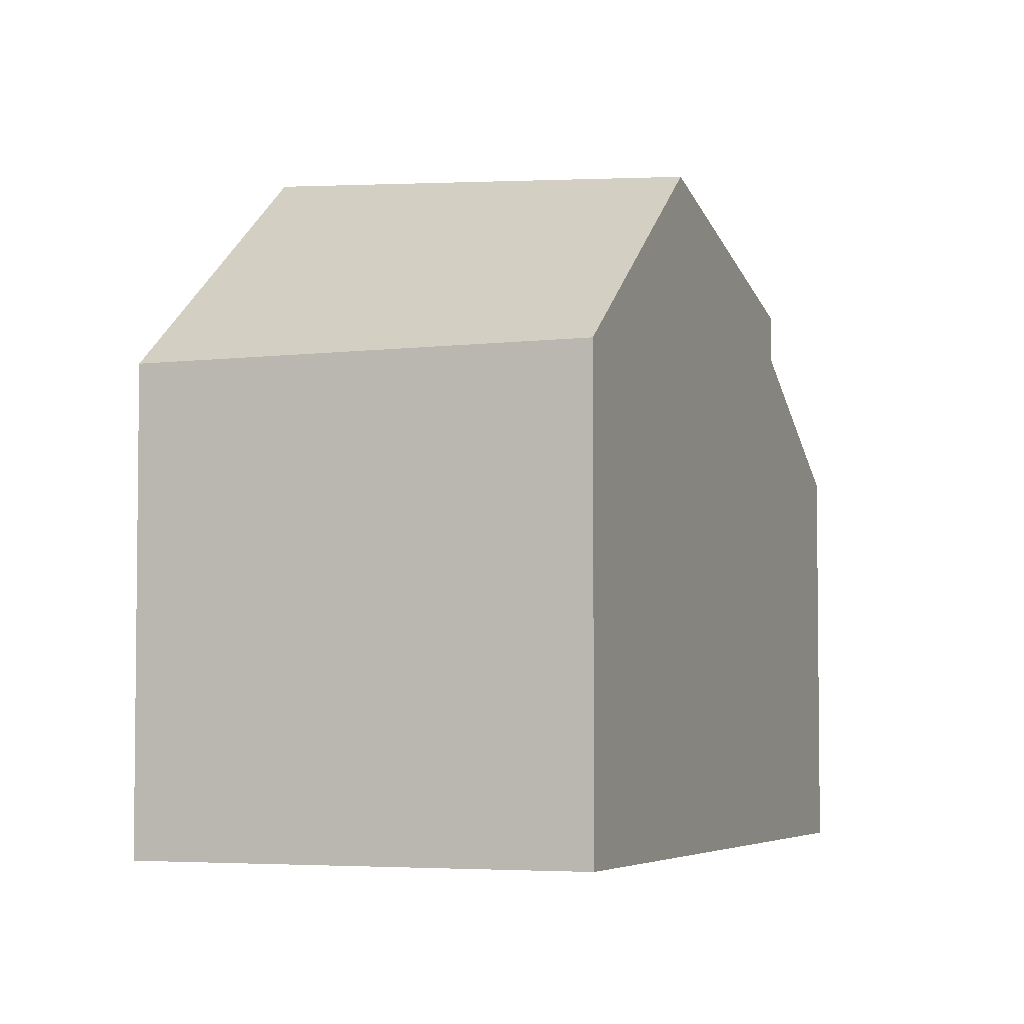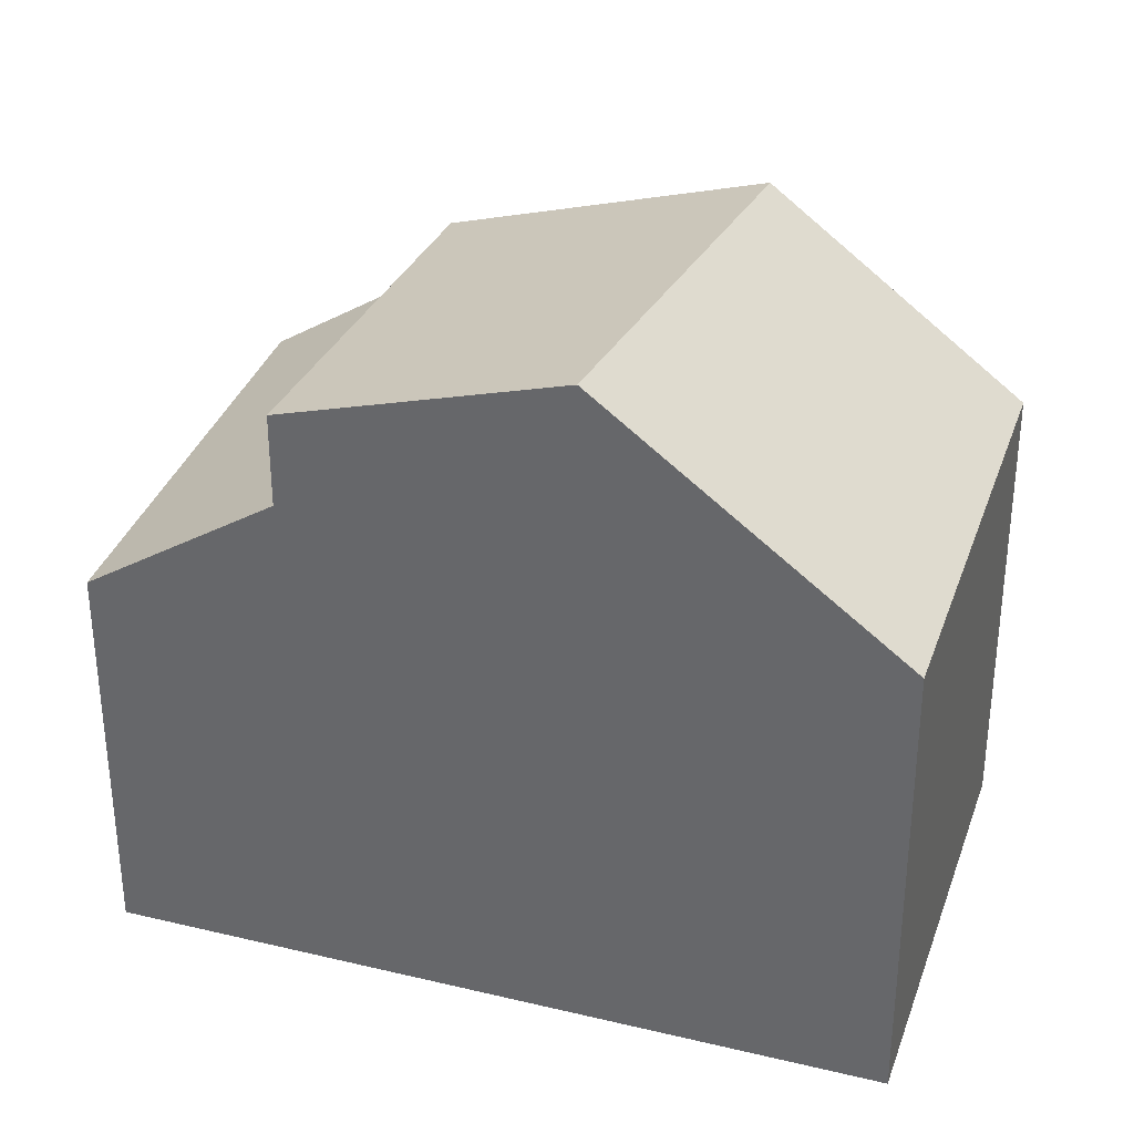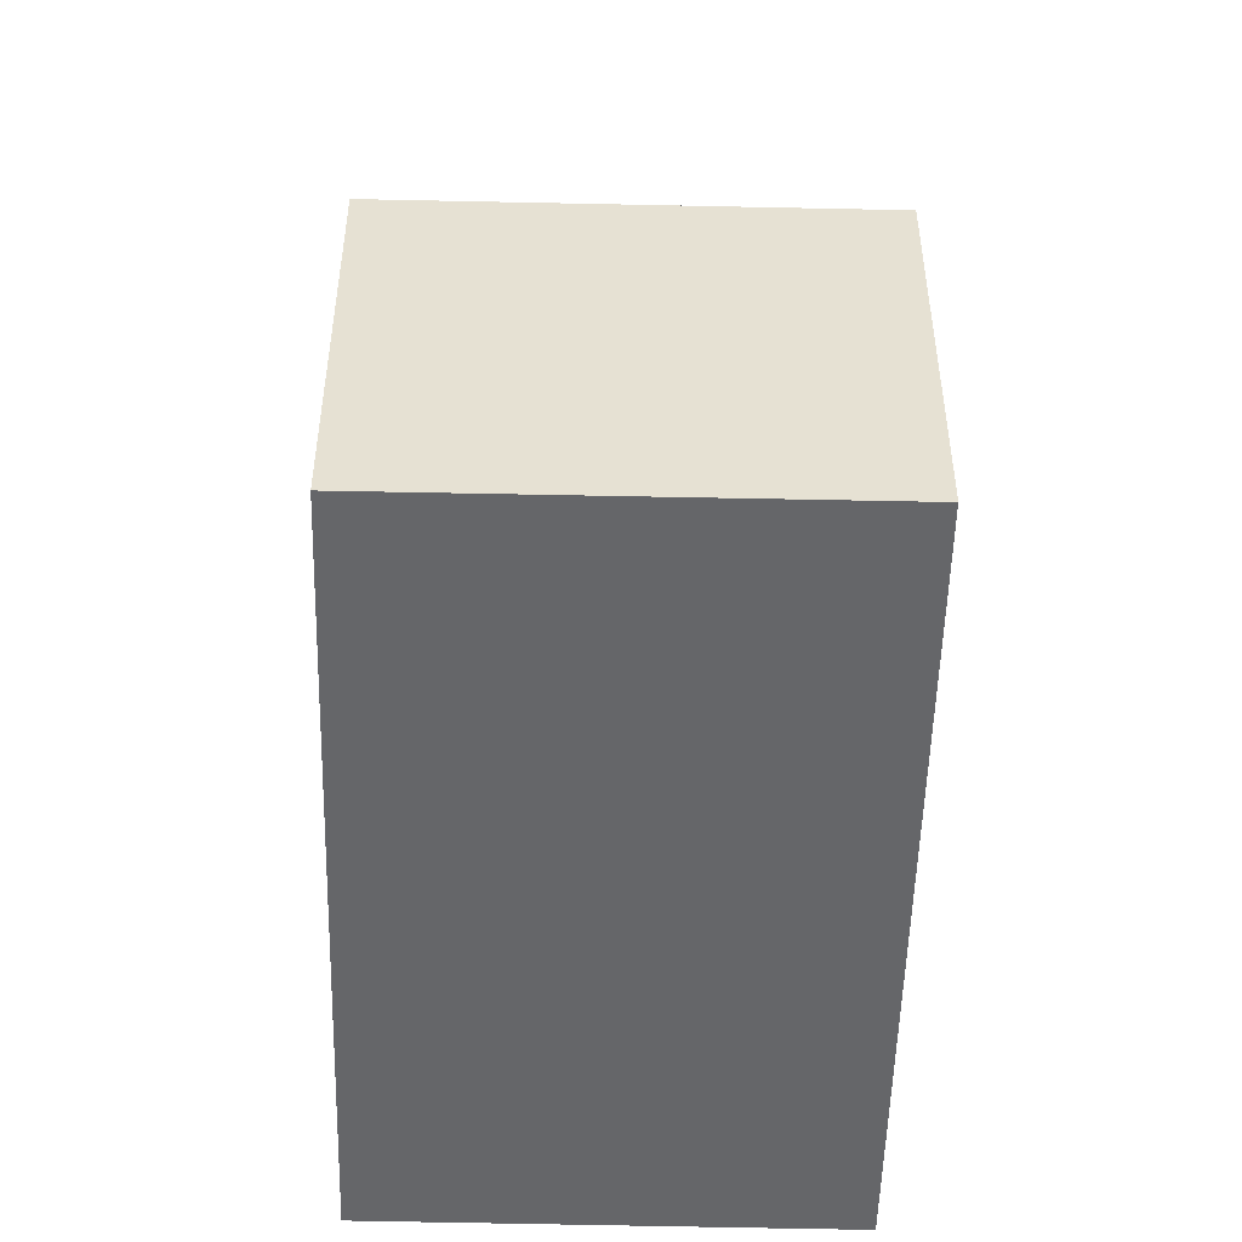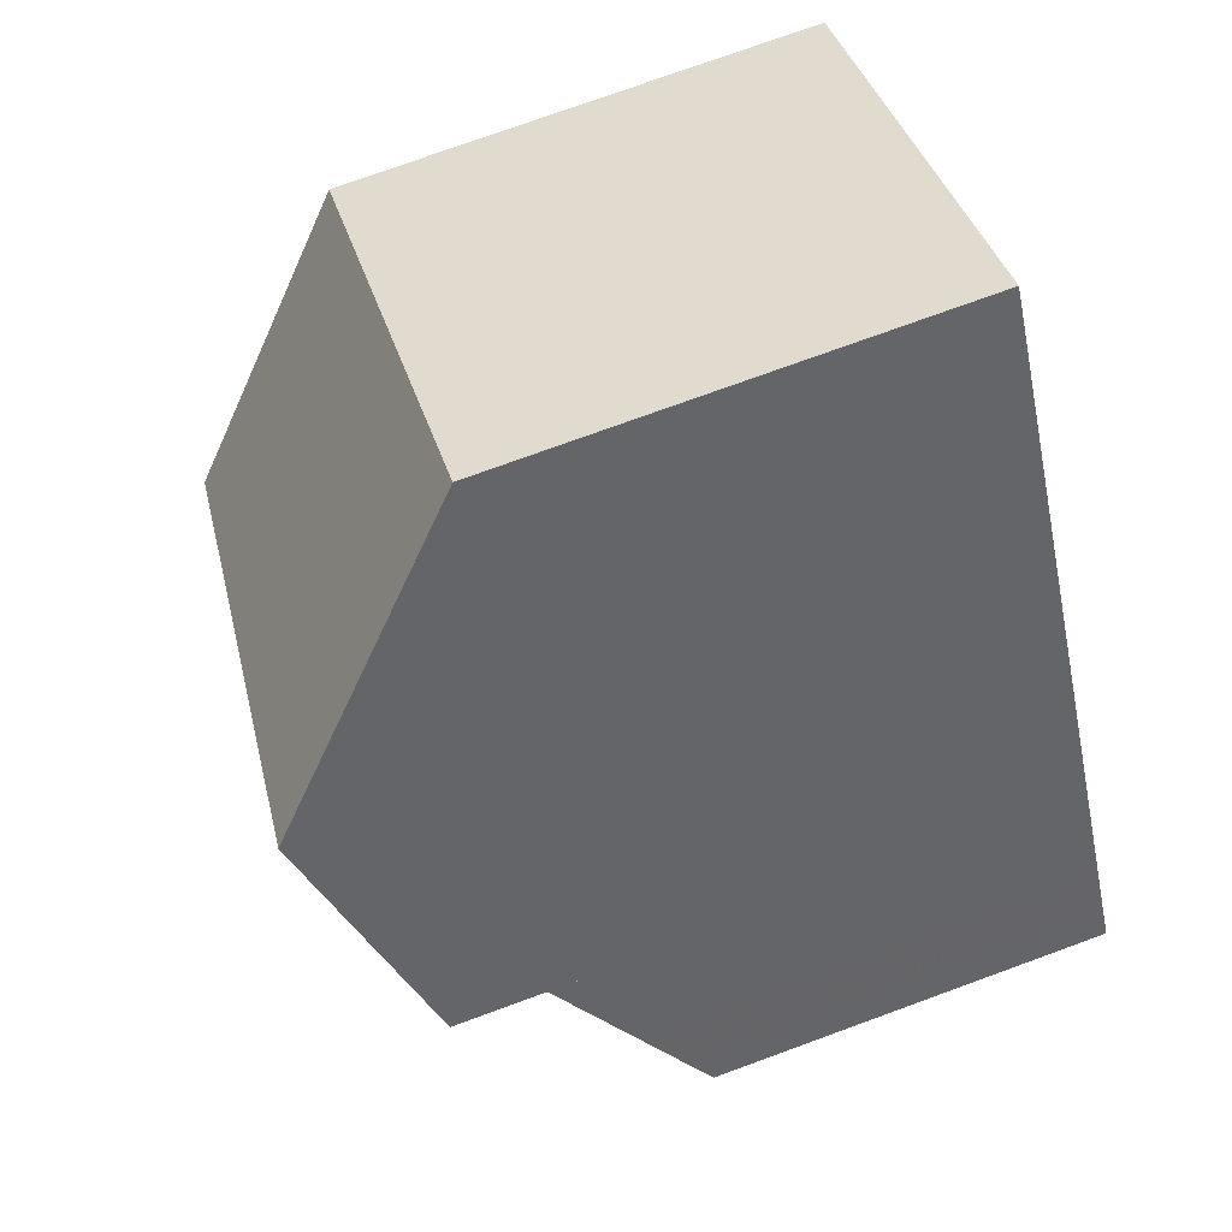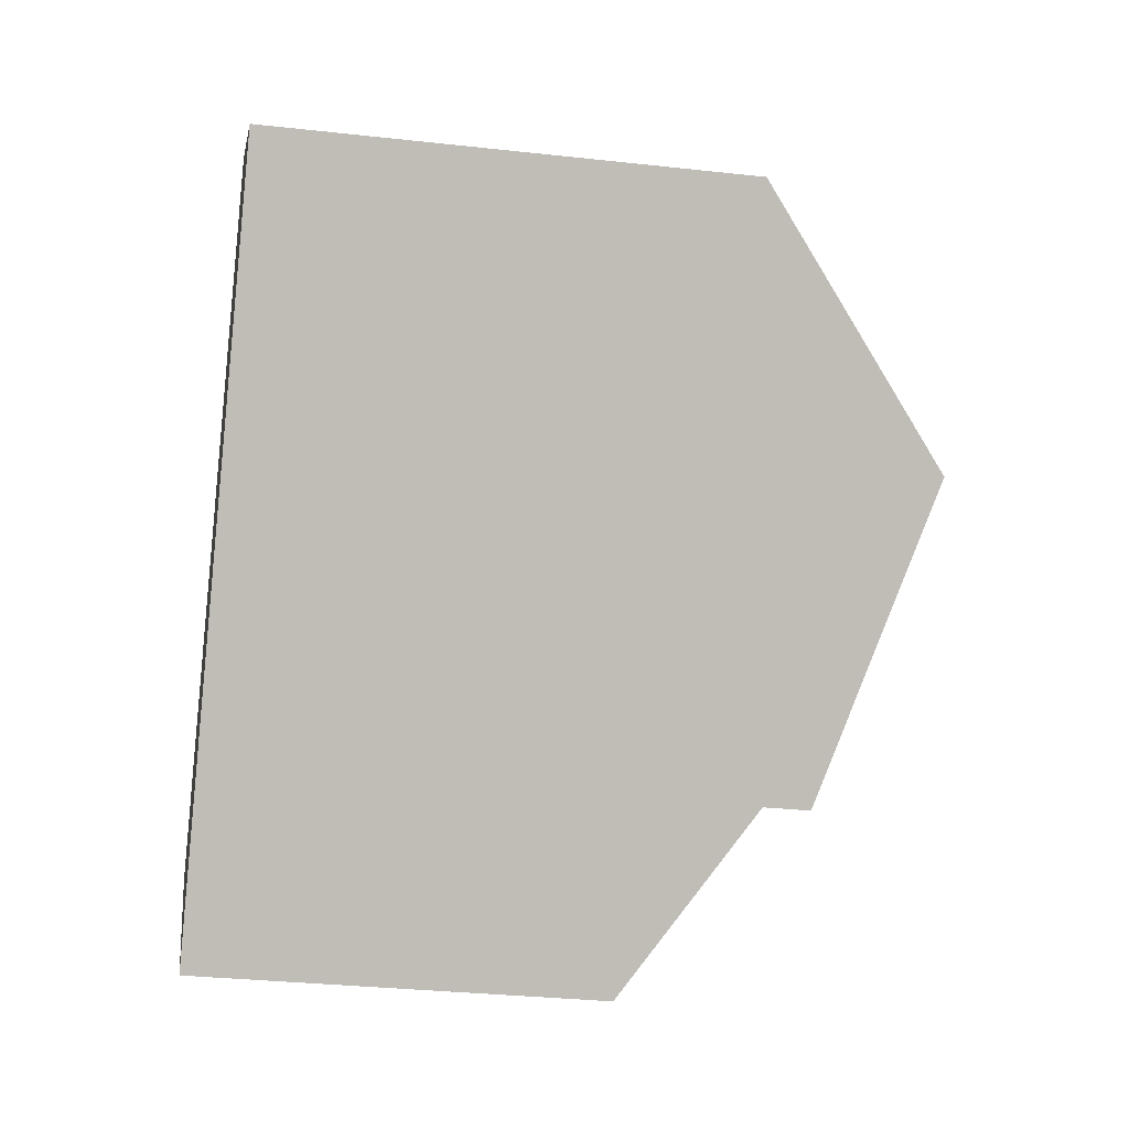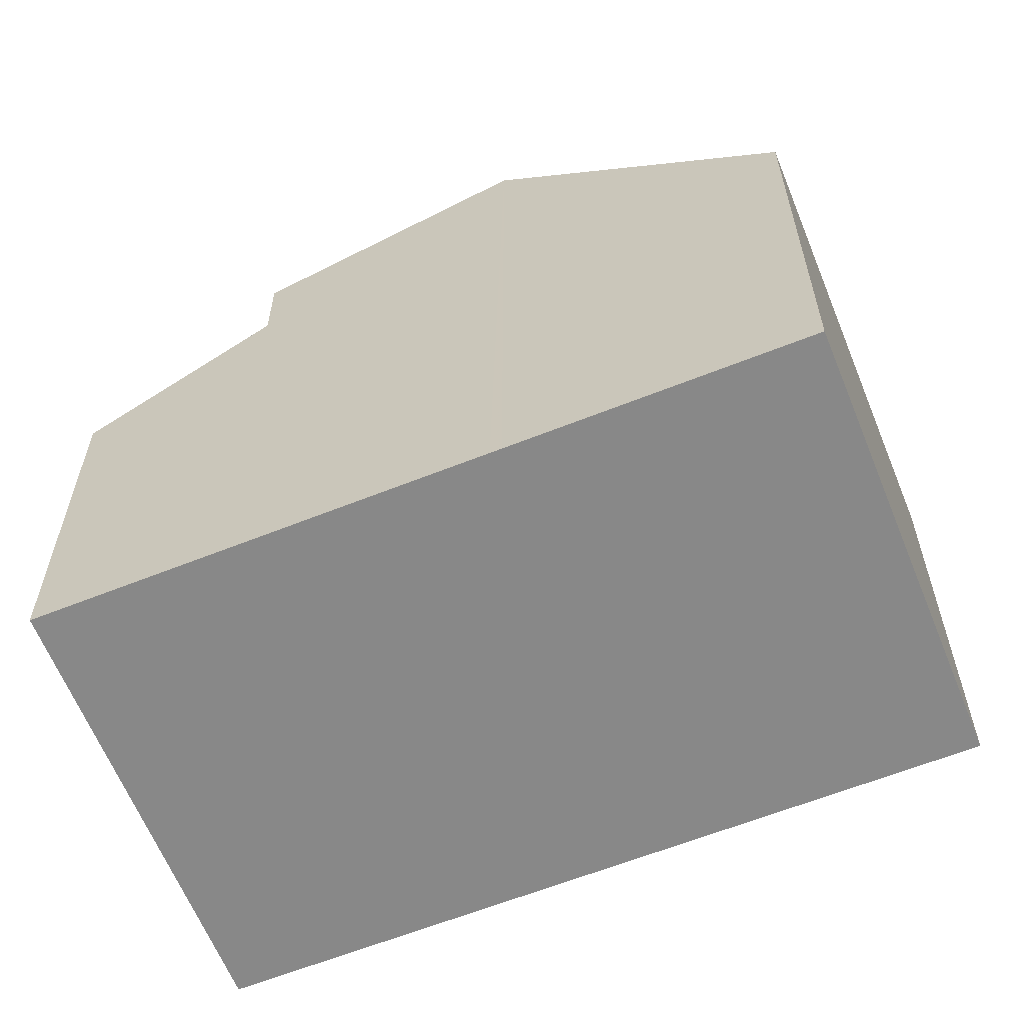
<metadata>
{"format":"obj","ext":"obj","renderer":"f3d","projection":"perspective","resolution":1024,"background":"white","views":[{"elev":-4.4,"azim":-123.0,"up":"+Z"},{"elev":34.8,"azim":143.2,"up":"+Z"},{"elev":-51.8,"azim":33.9,"up":"+Z"},{"elev":75.8,"azim":70.0,"up":"+Y"},{"elev":-30.9,"azim":-99.1,"up":"+Y"},{"elev":-62.8,"azim":147.3,"up":"+Z"}]}
</metadata>
<code>
v -789.9 -1066 5.633
v -794.4 -1069 5.641
v -784.5 -1073 4.803
v -789 -1076 4.809
v -787.8 -1069 8.374
v -792.6 -1071 7.975
v -791.2 -1073 7.309
v -787.7 -1069 8.333
v -792 -1072 7.687
v -792.6 -1071 7.975
v -787.9 -1069 8.36
v -787.8 -1069 8.296
v -792.6 -1071 7.975
v -787.8 -1069 8.374
v -785.8 -1071 7.392
v -790.3 -1075 6.841
v -785.8 -1071 6.28
v -790.3 -1075 6.286
v -792.6 -1071 7.975
v -794.4 -1069 5.641
v -786 -1072 6.28
v -790 -1066 5.633
v -787.9 -1069 8.36
v -784.7 -1073 4.803
v -786 -1072 7.373
v -785.3 -1073 5.466
v -789.6 -1076 5.459
v -785.1 -1073 5.466
v -789.2 -1076 5.09
v -784.9 -1073 5.084
v -784.8 -1073 5.084
v -794.3 -1069 5.644
v -790 -1066 5.651
v -794.4 -1069 5.644
v -789.9 -1066 5.651
v -790.3 -1075 6.841
v -786 -1072 7.373
v -790.3 -1075 6.286
v -786 -1072 6.28
v -785.8 -1071 7.392
v -785.8 -1071 6.28
v -787.4 -1074 5.463
v -787 -1075 5.087
v -792.2 -1067 5.637
v -792.2 -1067 5.648
v -789.5 -1071 7.812
v -788.1 -1073 7.112
v -788.1 -1073 6.283
v -790.2 -1070 8.171
v -790.2 -1070 8.171
v -788.1 -1073 6.283
v -788.1 -1073 7.112
v -786.8 -1075 4.806
v -787.3 -1075 5.087
v -787.6 -1074 5.462
v -792.4 -1068 5.647
v -792.4 -1068 5.637
v -788.3 -1073 7.084
v -789.7 -1071 7.762
v -788.3 -1073 6.284
v -788.3 -1073 6.284
v -788.3 -1073 7.084
v -790.4 -1070 8.152
v -790.4 -1070 8.152
v -787 -1075 4.806
v -790.1 -1074 6.286
v -790.1 -1074 6.872
v -789 -1076 5.09
v -789.3 -1075 5.459
v -794.1 -1069 5.644
v -794.1 -1069 5.64
v -790.1 -1074 6.872
v -791 -1073 7.369
v -790.1 -1074 6.286
v -792.3 -1071 7.999
v -792.3 -1071 7.999
v -788.7 -1076 4.808
v -789.9 -1066 5.651
v -789.9 -1066 5.633
v -789.9 -1066 0
v -789.9 -1066 -8.882e-16
v -794.4 -1069 5.641
v -794.4 -1069 5.641
v -794.4 -1069 0
v -794.4 -1069 0
v -784.7 -1073 4.803
v -784.5 -1073 4.803
v -784.5 -1073 0
v -784.7 -1073 0
v -789.2 -1076 5.09
v -789 -1076 4.809
v -789 -1076 0
v -789.2 -1076 0
v -787.7 -1069 8.333
v -787.8 -1069 8.374
v -787.8 -1069 0
v -787.7 -1069 0
v -792 -1072 7.687
v -791.2 -1073 7.309
v -791.2 -1073 0
v -792 -1072 8.882e-16
v -785.8 -1071 7.392
v -787.7 -1069 8.333
v -787.7 -1069 0
v -785.8 -1071 0
v -792.6 -1071 7.975
v -792 -1072 7.687
v -792 -1072 8.882e-16
v -792.6 -1071 -8.882e-16
v -794.4 -1069 5.644
v -792.6 -1071 7.975
v -792.6 -1071 -8.882e-16
v -794.4 -1069 0
v -794.1 -1069 5.64
v -794.4 -1069 5.641
v -794.4 -1069 0
v -794.1 -1069 0
v -789.9 -1066 5.633
v -790 -1066 5.633
v -790 -1066 0
v -789.9 -1066 0
v -786.8 -1075 4.806
v -784.7 -1073 4.803
v -784.7 -1073 0
v -786.8 -1075 0
v -790.3 -1075 6.286
v -789.6 -1076 5.459
v -789.6 -1076 0
v -790.3 -1075 -8.882e-16
v -784.8 -1073 5.084
v -785.1 -1073 5.466
v -785.1 -1073 8.882e-16
v -784.8 -1073 0
v -789.6 -1076 5.459
v -789.2 -1076 5.09
v -789.2 -1076 0
v -789.6 -1076 0
v -784.5 -1073 4.803
v -784.8 -1073 5.084
v -784.8 -1073 0
v -784.5 -1073 0
v -794.4 -1069 5.641
v -794.4 -1069 5.644
v -794.4 -1069 0
v -794.4 -1069 0
v -787.8 -1069 8.374
v -789.9 -1066 5.651
v -789.9 -1066 -8.882e-16
v -787.8 -1069 0
v -791.2 -1073 7.309
v -790.3 -1075 6.841
v -790.3 -1075 -8.882e-16
v -791.2 -1073 0
v -785.1 -1073 5.466
v -785.8 -1071 6.28
v -785.8 -1071 0
v -785.1 -1073 8.882e-16
v -790 -1066 5.633
v -792.2 -1067 5.637
v -792.2 -1067 0
v -790 -1066 0
v -787 -1075 4.806
v -786.8 -1075 4.806
v -786.8 -1075 0
v -787 -1075 0
v -792.2 -1067 5.637
v -792.4 -1068 5.637
v -792.4 -1068 0
v -792.2 -1067 0
v -788.7 -1076 4.808
v -787 -1075 4.806
v -787 -1075 0
v -788.7 -1076 0
v -792.4 -1068 5.637
v -794.1 -1069 5.64
v -794.1 -1069 0
v -792.4 -1068 0
v -789 -1076 4.809
v -788.7 -1076 4.808
v -788.7 -1076 0
v -789 -1076 0
v -789.9 -1066 0
v -784.5 -1073 0
v -789 -1076 0
v -794.4 -1069 0
f 63 49 46 59
f 9 6 10
f 11 5 8 12
f 56 45 50 64
f 60 48 42 55
f 21 17 15 25
f 32 19 13 34
f 35 14 23 33
f 41 28 26 39
f 51 21 25 52
f 54 43 53 65
f 31 3 24 30
f 55 42 43 54
f 30 26 28 31
f 57 44 45 56
f 34 2 20 32
f 33 22 1 35
f 59 46 47 58
f 37 12 8 40
f 42 26 30 43
f 44 22 33 45
f 46 12 37 47
f 49 11 12 46
f 45 33 23 50
f 48 39 26 42
f 67 16 18 66
f 43 30 24 53
f 69 55 54 68
f 71 57 56 70
f 73 59 58 72
f 61 51 52 62
f 75 63 59 73
f 70 56 64 76
f 74 60 55 69
f 68 54 65 77
f 66 61 62 67
f 68 29 27 69
f 70 32 20 71
f 72 36 7 73
f 73 7 9 10 75
f 76 19 32 70
f 69 27 38 74
f 77 4 29 68
f 79 80 81 78
f 83 84 85 82
f 87 88 89 86
f 91 92 93 90
f 95 96 97 94
f 99 100 101 98
f 103 104 105 102
f 107 108 109 106
f 111 112 113 110
f 115 116 117 114
f 119 120 121 118
f 123 124 125 122
f 127 128 129 126
f 131 132 133 130
f 135 136 137 134
f 139 140 141 138
f 143 144 145 142
f 147 148 149 146
f 151 152 153 150
f 155 156 157 154
f 159 160 161 158
f 163 164 165 162
f 167 168 169 166
f 171 172 173 170
f 175 176 177 174
f 179 180 181 178
f 183 184 185 182

</code>
